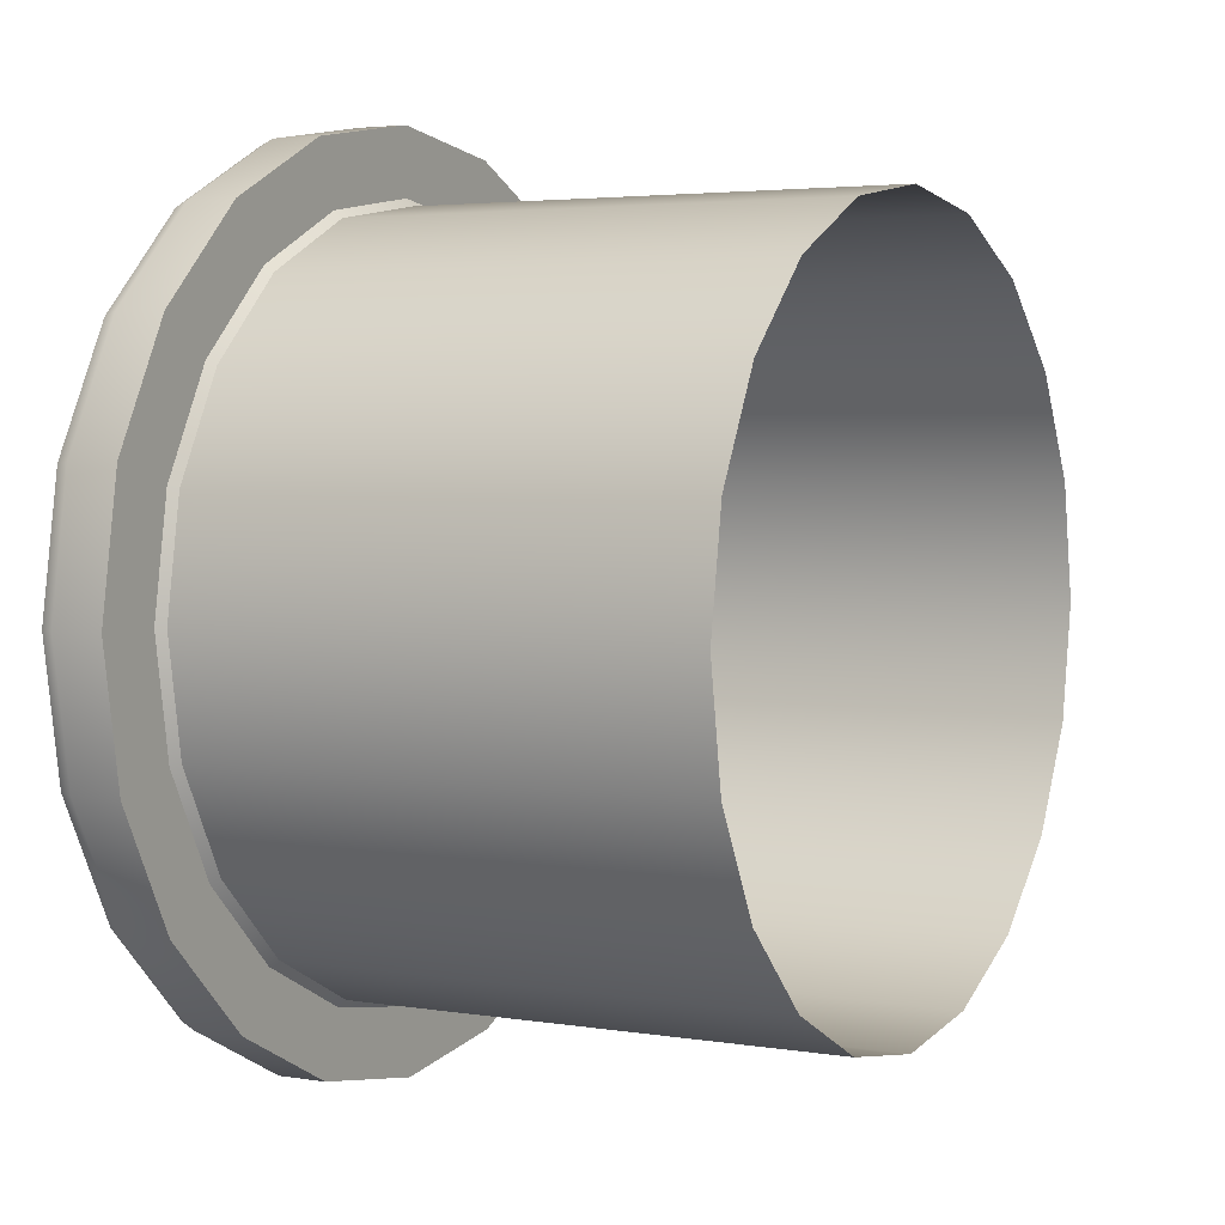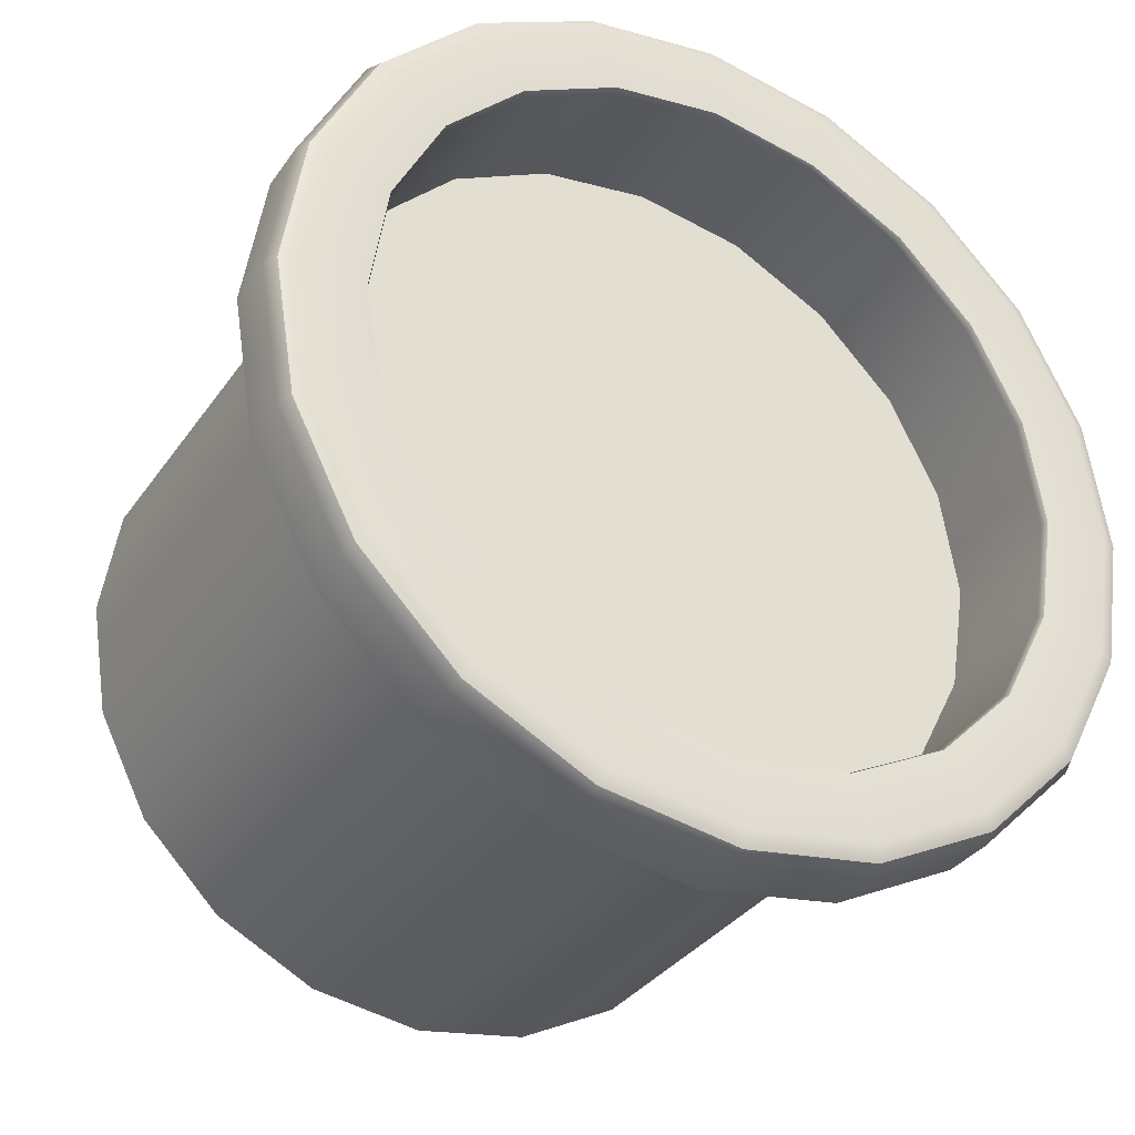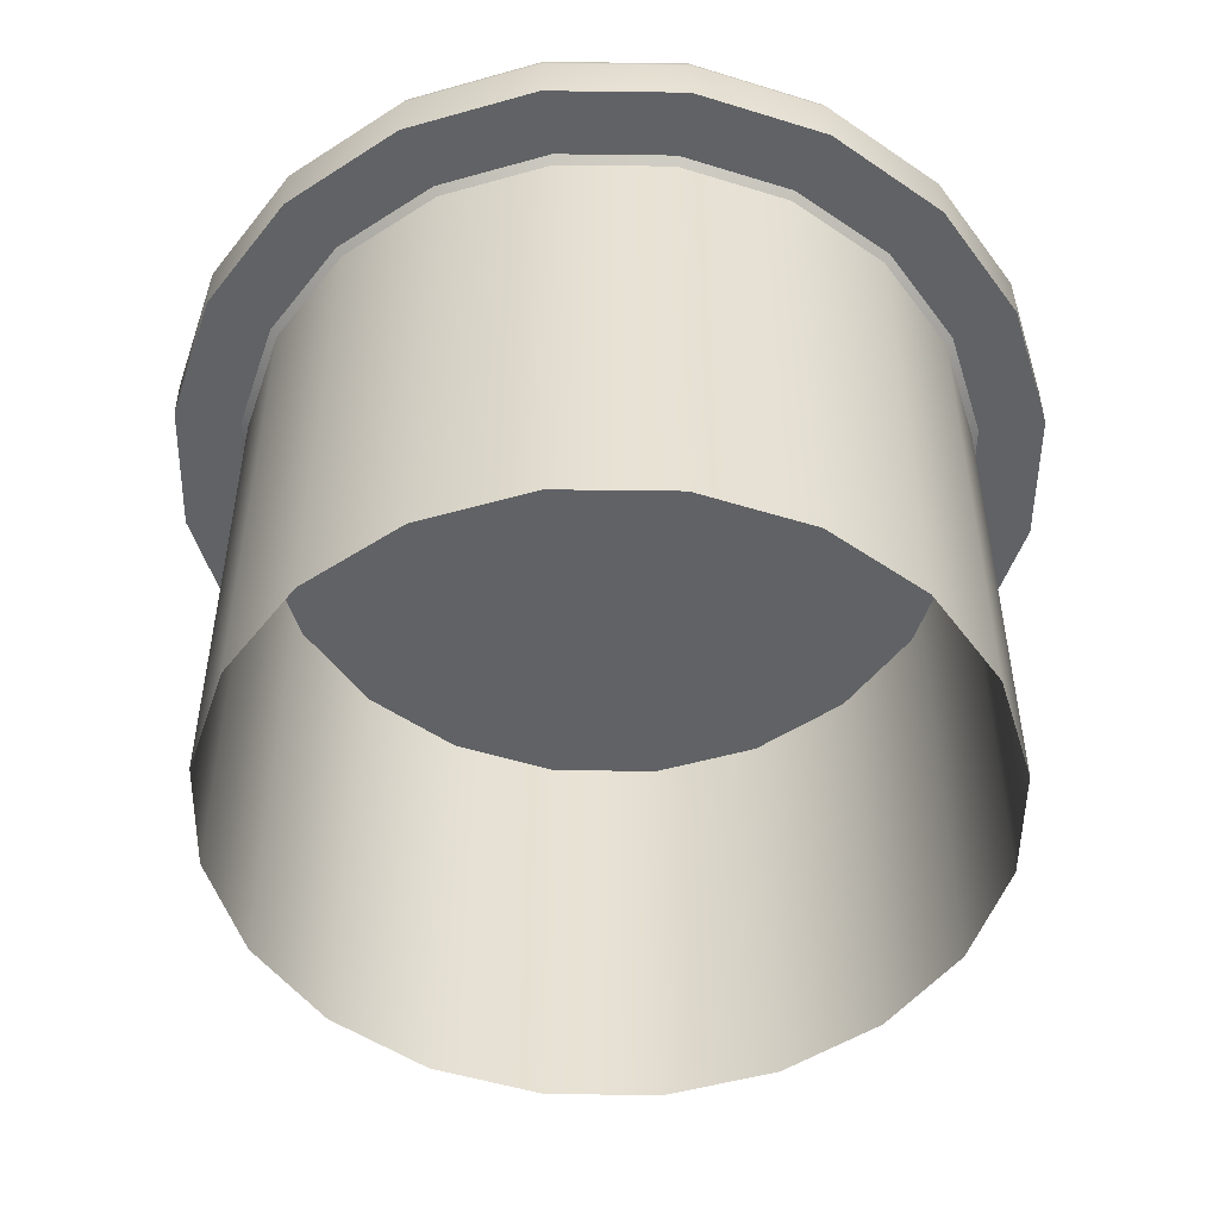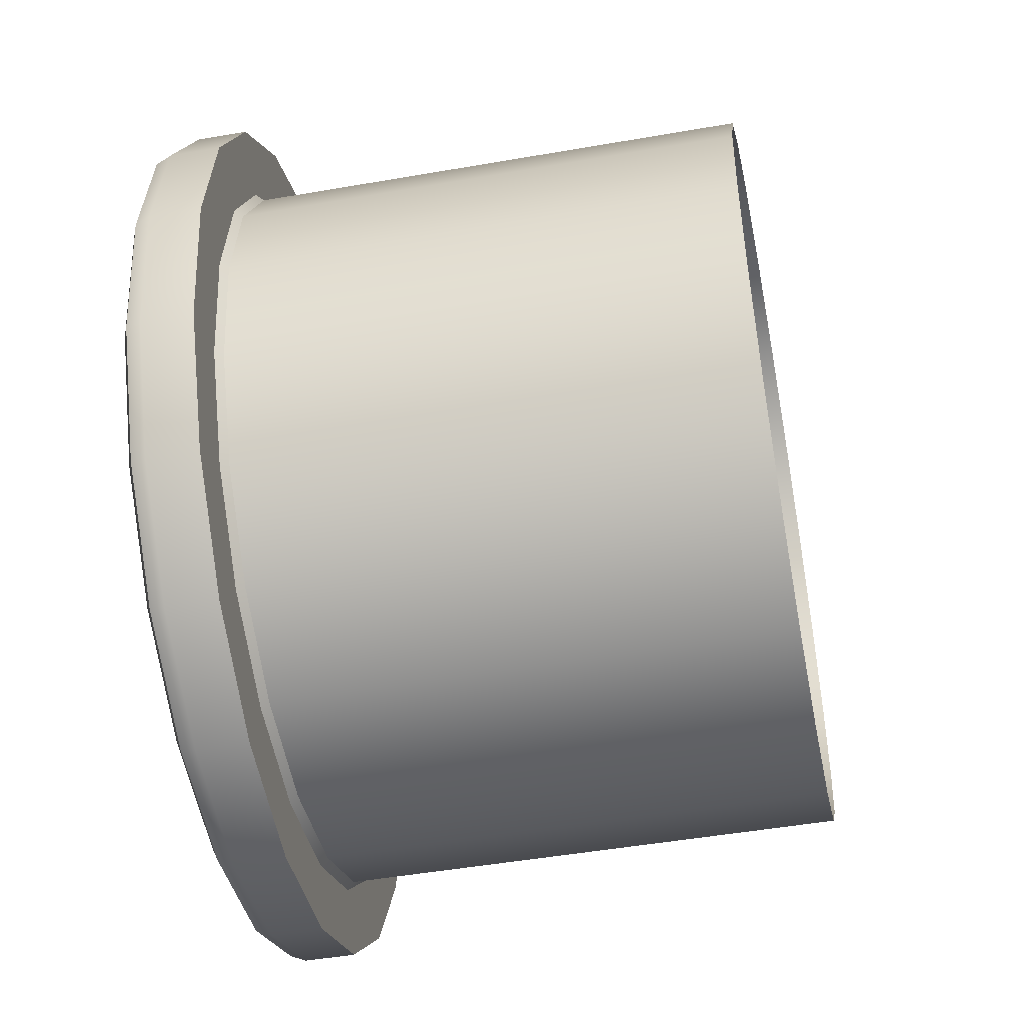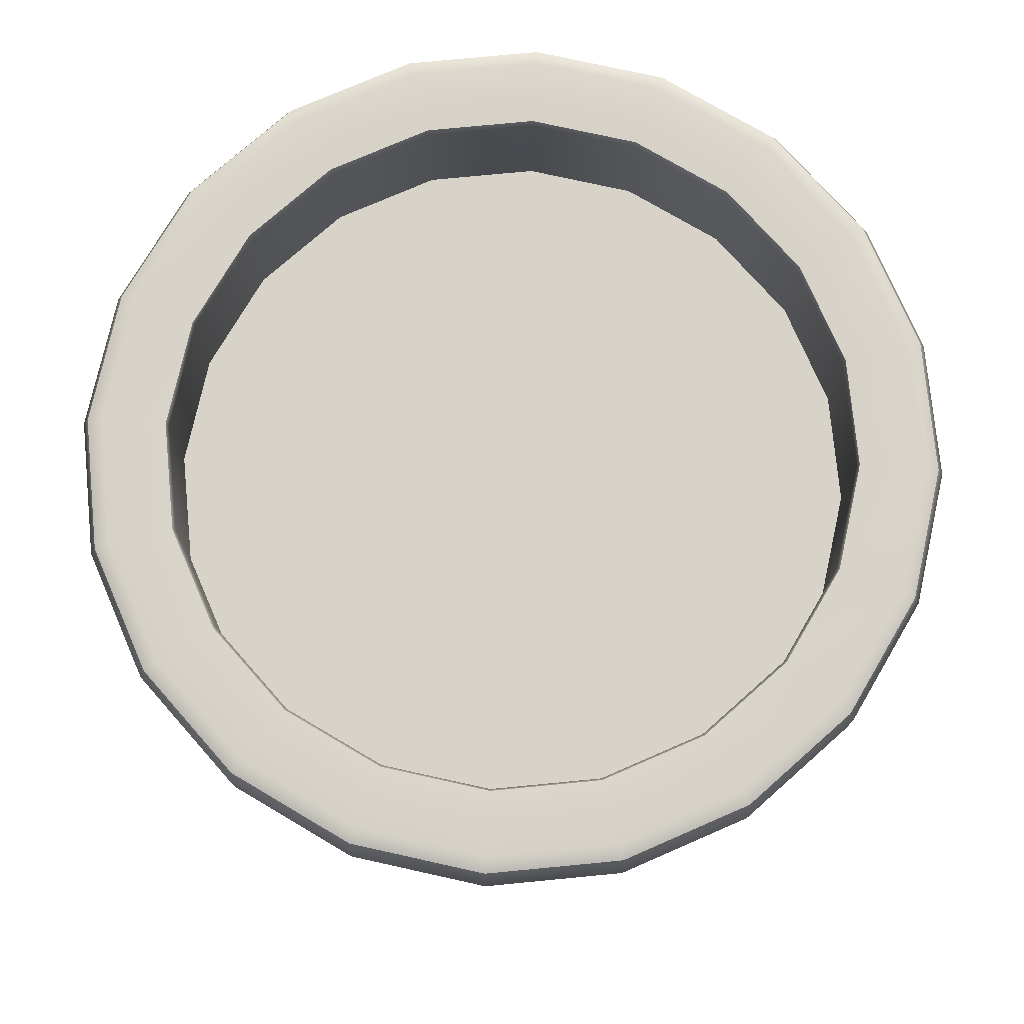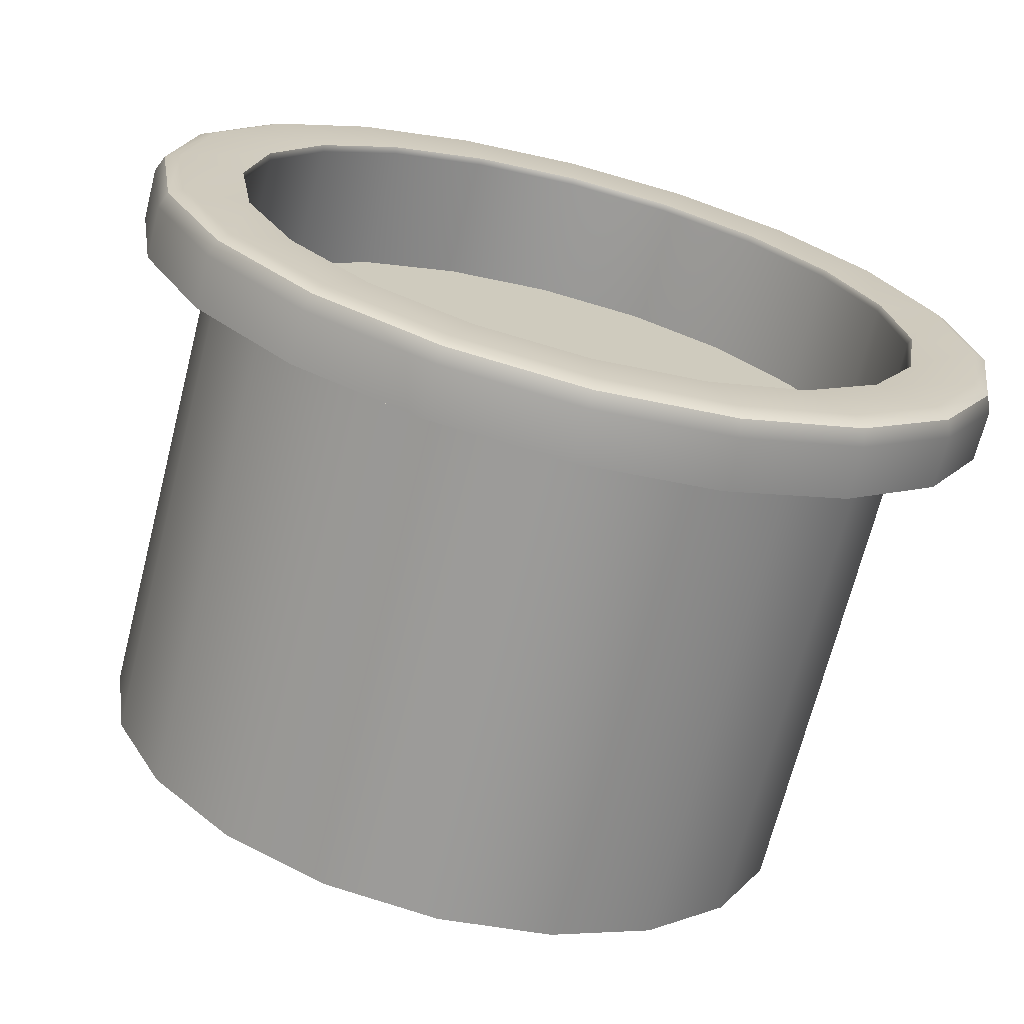
<metadata>
{"format":"obj","ext":"obj","renderer":"f3d","projection":"perspective","resolution":1024,"background":"white","views":[{"elev":3.4,"azim":-60.4,"up":"+Z"},{"elev":-33.6,"azim":150.5,"up":"+Z"},{"elev":-50.5,"azim":-171.8,"up":"+Y"},{"elev":-48.2,"azim":-78.9,"up":"+Z"},{"elev":76.1,"azim":-122.5,"up":"+Y"},{"elev":-69.4,"azim":165.7,"up":"+Z"}]}
</metadata>
<code>
g default
v 0.9511 -0.3869 -0.309
v 0.809 -0.3869 -0.5878
v 0.5878 -0.3869 -0.809
v 0.309 -0.3869 -0.9511
v 0 -0.3869 -1
v -0.309 -0.3869 -0.9511
v -0.5878 -0.3869 -0.809
v -0.809 -0.3869 -0.5878
v -0.9511 -0.3869 -0.309
v -1 -0.3869 0
v -0.9511 -0.3869 0.309
v -0.809 -0.3869 0.5878
v -0.5878 -0.3869 0.809
v -0.309 -0.3869 0.9511
v -0 -0.3869 1
v 0.309 -0.3869 0.9511
v 0.5878 -0.3869 0.809
v 0.809 -0.3869 0.5878
v 0.9511 -0.3869 0.309
v 1 -0.3869 0
v 0.9173 0.8176 -0.298
v 0.7803 0.8176 -0.5669
v 0.5669 0.8176 -0.7803
v 0.298 0.8176 -0.9173
v 0 0.8176 -0.9645
v -0.298 0.8176 -0.9173
v -0.5669 0.8176 -0.7803
v -0.7803 0.8176 -0.5669
v -0.9173 0.8176 -0.298
v -0.9645 0.8176 0
v -0.9173 0.8176 0.298
v -0.7803 0.8176 0.5669
v -0.5669 0.8176 0.7803
v -0.298 0.8176 0.9173
v -0 0.8176 0.9645
v 0.298 0.8176 0.9173
v 0.5669 0.8176 0.7803
v 0.7803 0.8176 0.5669
v 0.9173 0.8176 0.298
v 0.9645 0.8176 -0
v 1.144 1 -0.3716
v 0.9728 1 -0.7068
v 0.7068 1 -0.9728
v 0.3716 1 -1.144
v -0 1 -1.202
v -0.3716 1 -1.144
v -0.7068 1 -0.9728
v -0.9728 1 -0.7068
v -1.144 1 -0.3716
v -1.202 1 0
v -1.144 1 0.3716
v -0.9728 1 0.7068
v -0.7068 1 0.9728
v -0.3716 1 1.144
v -0 1 1.202
v 0.3716 1 1.144
v 0.7068 1 0.9728
v 0.9728 1 0.7068
v 1.144 1 0.3716
v 1.202 1 0
v 0.9237 1.2 -0.6711
v 0.9584 1.182 -0.6964
v 0.9728 1.14 -0.7068
v 1.144 1.14 -0.3716
v 1.127 1.182 -0.3661
v 1.086 1.2 -0.3528
v 0.6711 1.2 -0.9237
v 0.6964 1.182 -0.9584
v 0.7068 1.14 -0.9728
v 0.3528 1.2 -1.086
v 0.3661 1.182 -1.127
v 0.3716 1.14 -1.144
v -0 1.2 -1.142
v -0 1.182 -1.185
v -0 1.14 -1.202
v -0.3528 1.2 -1.086
v -0.3661 1.182 -1.127
v -0.3716 1.14 -1.144
v -0.6711 1.2 -0.9237
v -0.6964 1.182 -0.9584
v -0.7068 1.14 -0.9728
v -0.9237 1.2 -0.6711
v -0.9584 1.182 -0.6964
v -0.9728 1.14 -0.7068
v -1.086 1.2 -0.3528
v -1.127 1.182 -0.3661
v -1.144 1.14 -0.3716
v -1.142 1.2 0
v -1.185 1.182 0
v -1.202 1.14 0
v -1.086 1.2 0.3528
v -1.127 1.182 0.3661
v -1.144 1.14 0.3716
v -0.9237 1.2 0.6711
v -0.9584 1.182 0.6964
v -0.9728 1.14 0.7068
v -0.6711 1.2 0.9237
v -0.6964 1.182 0.9584
v -0.7068 1.14 0.9728
v -0.3528 1.2 1.086
v -0.3661 1.182 1.127
v -0.3716 1.14 1.144
v -0 1.2 1.142
v -0 1.182 1.185
v -0 1.14 1.202
v 0.3528 1.2 1.086
v 0.3661 1.182 1.127
v 0.3716 1.14 1.144
v 0.6711 1.2 0.9237
v 0.6964 1.182 0.9584
v 0.7068 1.14 0.9728
v 0.9237 1.2 0.6711
v 0.9584 1.182 0.6964
v 0.9728 1.14 0.7068
v 1.086 1.2 0.3528
v 1.127 1.182 0.3661
v 1.144 1.14 0.3716
v 1.142 1.2 0
v 1.185 1.182 0
v 1.202 1.14 0
v 0.775 1.174 -0.5631
v 0.7808 1.192 -0.5673
v 0.9179 1.192 -0.2982
v 0.9111 1.174 -0.296
v 0.5631 1.174 -0.775
v 0.5673 1.192 -0.7808
v 0.296 1.174 -0.9111
v 0.2982 1.192 -0.9179
v 0 1.174 -0.958
v 0 1.192 -0.9651
v -0.296 1.174 -0.9111
v -0.2982 1.192 -0.9179
v -0.5631 1.174 -0.775
v -0.5673 1.192 -0.7808
v -0.775 1.174 -0.5631
v -0.7808 1.192 -0.5673
v -0.9111 1.174 -0.296
v -0.9179 1.192 -0.2982
v -0.958 1.174 0
v -0.9651 1.192 0
v -0.9111 1.174 0.296
v -0.9179 1.192 0.2982
v -0.775 1.174 0.5631
v -0.7808 1.192 0.5673
v -0.5631 1.174 0.775
v -0.5673 1.192 0.7808
v -0.296 1.174 0.9111
v -0.2982 1.192 0.9179
v -0 1.174 0.958
v -0 1.192 0.9651
v 0.296 1.174 0.9111
v 0.2982 1.192 0.9179
v 0.5631 1.174 0.775
v 0.5673 1.192 0.7808
v 0.775 1.174 0.5631
v 0.7808 1.192 0.5673
v 0.9111 1.174 0.296
v 0.9179 1.192 0.2982
v 0.958 1.174 -0
v 0.9651 1.192 -0
v 0.821 0.8176 -0.2667
v 0.6984 0.8176 -0.5074
v 0 0.8176 0
v 0.5074 0.8176 -0.6984
v 0.2667 0.8176 -0.821
v 0 0.8176 -0.8632
v -0.2667 0.8176 -0.821
v -0.5074 0.8176 -0.6984
v -0.6984 0.8176 -0.5074
v -0.821 0.8176 -0.2667
v -0.8632 0.8176 0
v -0.821 0.8176 0.2667
v -0.6984 0.8176 0.5074
v -0.5074 0.8176 0.6984
v -0.2667 0.8176 0.821
v -0 0.8176 0.8632
v 0.2667 0.8176 0.821
v 0.5074 0.8176 0.6984
v 0.6984 0.8176 0.5074
v 0.821 0.8176 0.2667
v 0.8632 0.8176 -0
v 0.9511 0.98 -0.309
v 0.9703 1 -0.3153
v 0.809 0.98 -0.5878
v 0.8254 1 -0.5997
v 0.5878 0.98 -0.809
v 0.5997 1 -0.8254
v 0.309 0.98 -0.9511
v 0.3153 1 -0.9703
v 0 0.98 -1
v -0 1 -1.02
v -0.309 0.98 -0.9511
v -0.3153 1 -0.9703
v -0.5878 0.98 -0.809
v -0.5997 1 -0.8254
v -0.809 0.98 -0.5878
v -0.8254 1 -0.5997
v -0.9511 0.98 -0.309
v -0.9703 1 -0.3153
v -1 0.98 0
v -1.02 1 0
v -0.9511 0.98 0.309
v -0.9703 1 0.3153
v -0.809 0.98 0.5878
v -0.8254 1 0.5997
v -0.5878 0.98 0.809
v -0.5997 1 0.8254
v -0.309 0.98 0.9511
v -0.3153 1 0.9703
v -0 0.98 1
v -0 1 1.02
v 0.309 0.98 0.9511
v 0.3153 1 0.9703
v 0.5878 0.98 0.809
v 0.5997 1 0.8254
v 0.809 0.98 0.5878
v 0.8254 1 0.5997
v 0.9511 0.98 0.309
v 0.9703 1 0.3153
v 1 0.98 0
v 1.02 1 0
g pCylinder1
f 161 162 163
f 162 164 163
f 164 165 163
f 165 166 163
f 166 167 163
f 167 168 163
f 168 169 163
f 169 170 163
f 170 171 163
f 171 172 163
f 172 173 163
f 173 174 163
f 174 175 163
f 175 176 163
f 176 177 163
f 177 178 163
f 178 179 163
f 179 180 163
f 180 181 163
f 181 161 163
f 63 62 65 64
f 62 61 66 65
f 41 42 63 64
f 42 43 69 63
f 43 44 72 69
f 44 45 75 72
f 45 46 78 75
f 46 47 81 78
f 47 48 84 81
f 48 49 87 84
f 49 50 90 87
f 50 51 93 90
f 51 52 96 93
f 52 53 99 96
f 53 54 102 99
f 54 55 105 102
f 55 56 108 105
f 56 57 111 108
f 57 58 114 111
f 58 59 117 114
f 59 60 120 117
f 60 41 64 120
f 61 62 68 67
f 62 63 69 68
f 67 68 71 70
f 68 69 72 71
f 70 71 74 73
f 71 72 75 74
f 73 74 77 76
f 74 75 78 77
f 76 77 80 79
f 77 78 81 80
f 79 80 83 82
f 80 81 84 83
f 82 83 86 85
f 83 84 87 86
f 85 86 89 88
f 86 87 90 89
f 88 89 92 91
f 89 90 93 92
f 91 92 95 94
f 92 93 96 95
f 94 95 98 97
f 95 96 99 98
f 97 98 101 100
f 98 99 102 101
f 100 101 104 103
f 101 102 105 104
f 103 104 107 106
f 104 105 108 107
f 106 107 110 109
f 107 108 111 110
f 109 110 113 112
f 110 111 114 113
f 112 113 116 115
f 113 114 117 116
f 115 116 119 118
f 116 117 120 119
f 64 65 119 120
f 65 66 118 119
f 61 122 123 66
f 122 121 124 123
f 22 21 124 121
f 23 22 121 125
f 24 23 125 127
f 25 24 127 129
f 26 25 129 131
f 27 26 131 133
f 28 27 133 135
f 29 28 135 137
f 30 29 137 139
f 31 30 139 141
f 32 31 141 143
f 33 32 143 145
f 34 33 145 147
f 35 34 147 149
f 36 35 149 151
f 37 36 151 153
f 38 37 153 155
f 39 38 155 157
f 40 39 157 159
f 21 40 159 124
f 121 122 126 125
f 67 126 122 61
f 125 126 128 127
f 70 128 126 67
f 127 128 130 129
f 73 130 128 70
f 129 130 132 131
f 76 132 130 73
f 131 132 134 133
f 79 134 132 76
f 133 134 136 135
f 82 136 134 79
f 135 136 138 137
f 85 138 136 82
f 137 138 140 139
f 88 140 138 85
f 139 140 142 141
f 91 142 140 88
f 141 142 144 143
f 94 144 142 91
f 143 144 146 145
f 97 146 144 94
f 145 146 148 147
f 100 148 146 97
f 147 148 150 149
f 103 150 148 100
f 149 150 152 151
f 106 152 150 103
f 151 152 154 153
f 109 154 152 106
f 153 154 156 155
f 112 156 154 109
f 155 156 158 157
f 115 158 156 112
f 157 158 160 159
f 118 160 158 115
f 66 123 160 118
f 123 124 159 160
f 21 22 162 161
f 22 23 164 162
f 23 24 165 164
f 24 25 166 165
f 25 26 167 166
f 26 27 168 167
f 27 28 169 168
f 28 29 170 169
f 29 30 171 170
f 30 31 172 171
f 31 32 173 172
f 32 33 174 173
f 33 34 175 174
f 34 35 176 175
f 35 36 177 176
f 36 37 178 177
f 37 38 179 178
f 38 39 180 179
f 39 40 181 180
f 40 21 161 181
f 182 183 221 220
f 183 182 184 185
f 185 184 186 187
f 187 186 188 189
f 189 188 190 191
f 191 190 192 193
f 193 192 194 195
f 195 194 196 197
f 197 196 198 199
f 199 198 200 201
f 201 200 202 203
f 203 202 204 205
f 205 204 206 207
f 207 206 208 209
f 209 208 210 211
f 211 210 212 213
f 213 212 214 215
f 215 214 216 217
f 217 216 218 219
f 219 218 220 221
f 1 2 184 182
f 2 3 186 184
f 3 4 188 186
f 4 5 190 188
f 5 6 192 190
f 6 7 194 192
f 7 8 196 194
f 8 9 198 196
f 9 10 200 198
f 10 11 202 200
f 11 12 204 202
f 12 13 206 204
f 13 14 208 206
f 14 15 210 208
f 15 16 212 210
f 16 17 214 212
f 17 18 216 214
f 18 19 218 216
f 19 20 220 218
f 20 1 182 220
f 183 185 42 41
f 185 187 43 42
f 187 189 44 43
f 189 191 45 44
f 191 193 46 45
f 193 195 47 46
f 195 197 48 47
f 197 199 49 48
f 199 201 50 49
f 201 203 51 50
f 203 205 52 51
f 205 207 53 52
f 207 209 54 53
f 209 211 55 54
f 211 213 56 55
f 213 215 57 56
f 215 217 58 57
f 217 219 59 58
f 219 221 60 59
f 221 183 41 60

</code>
